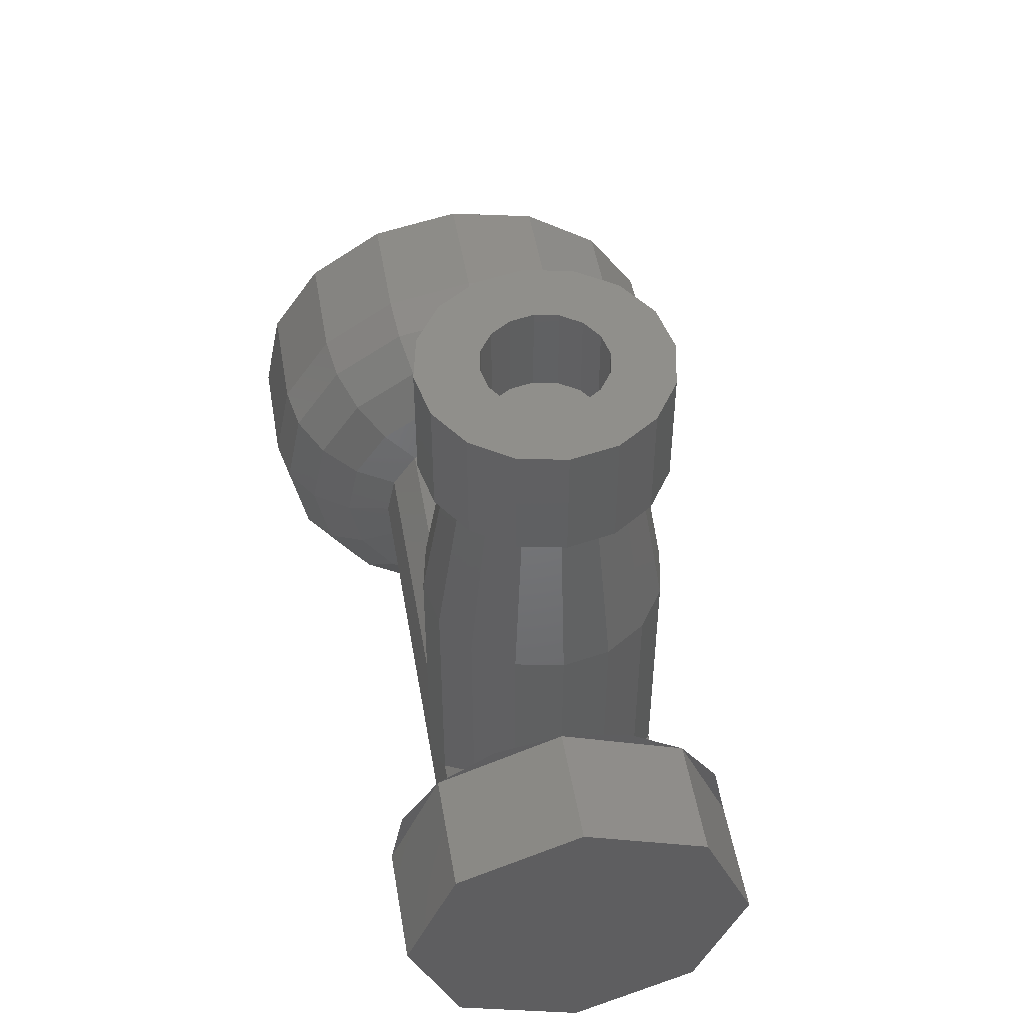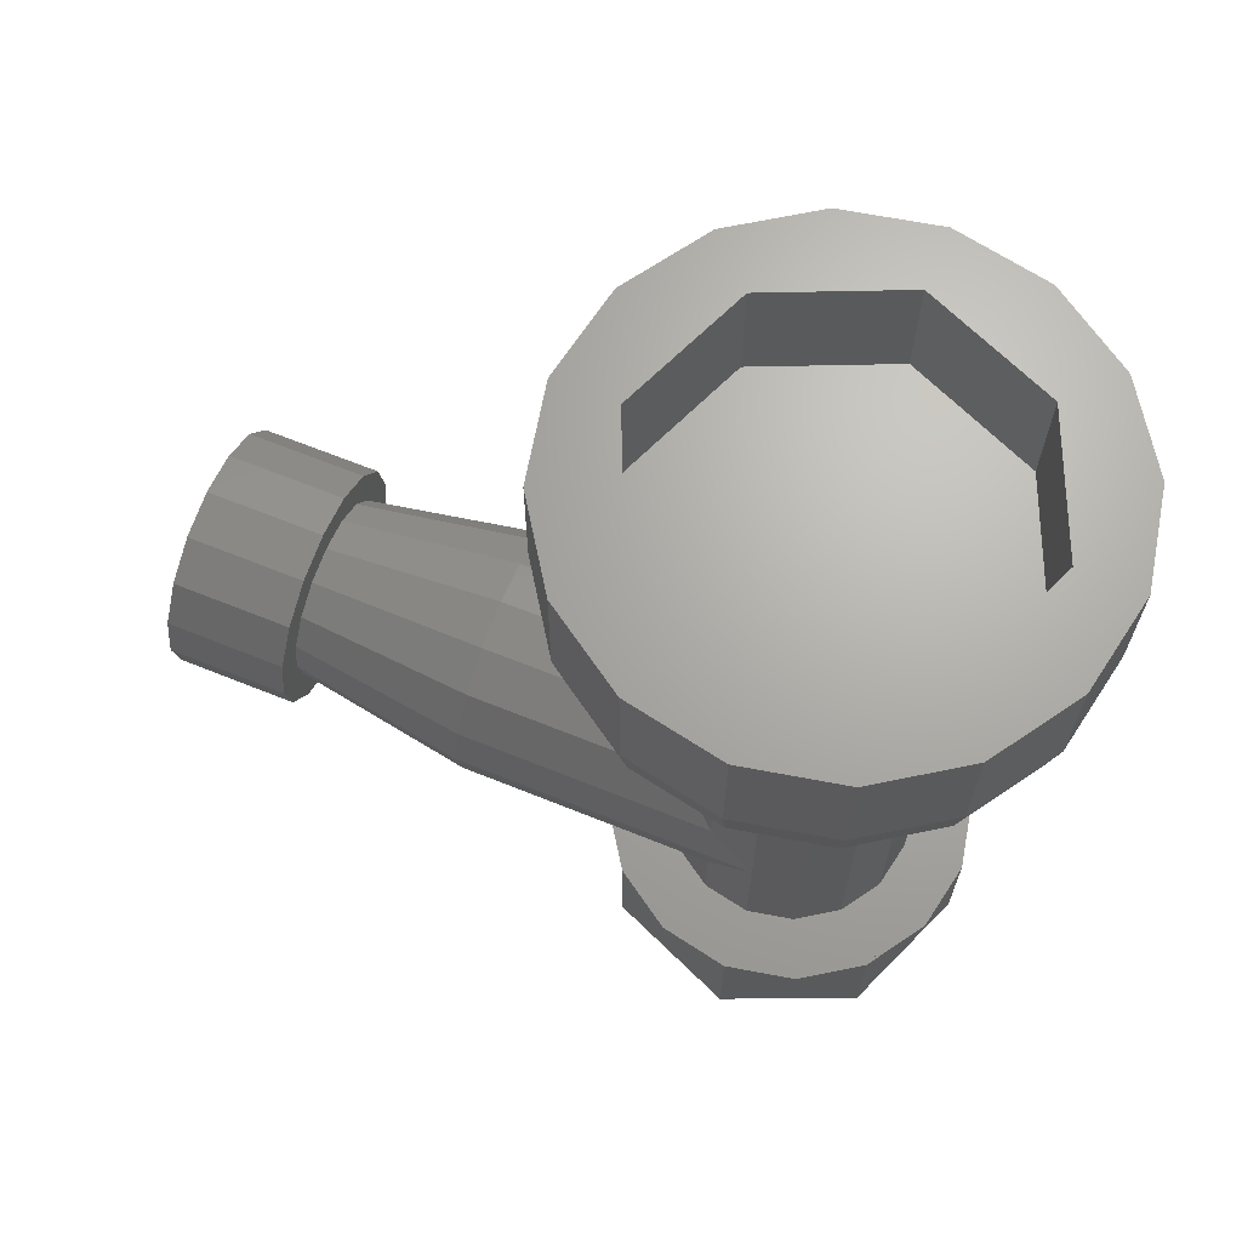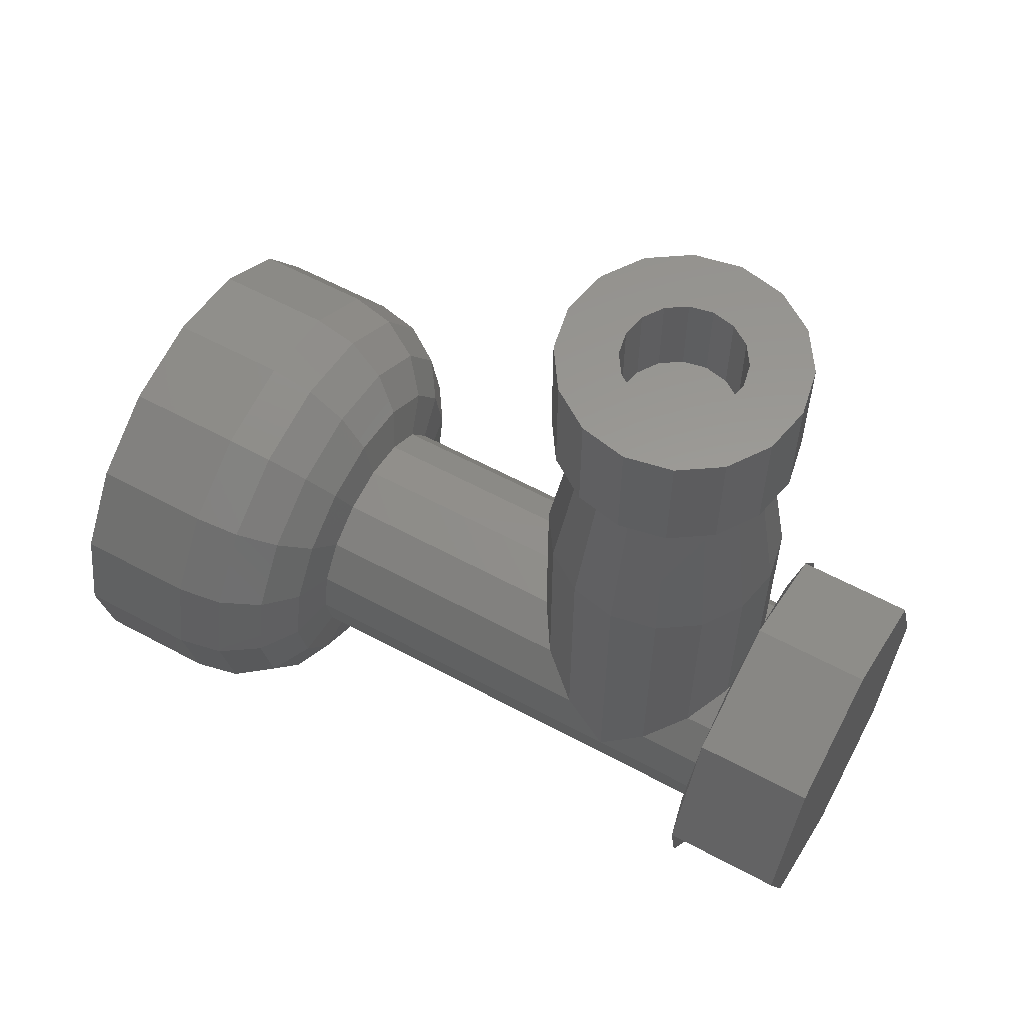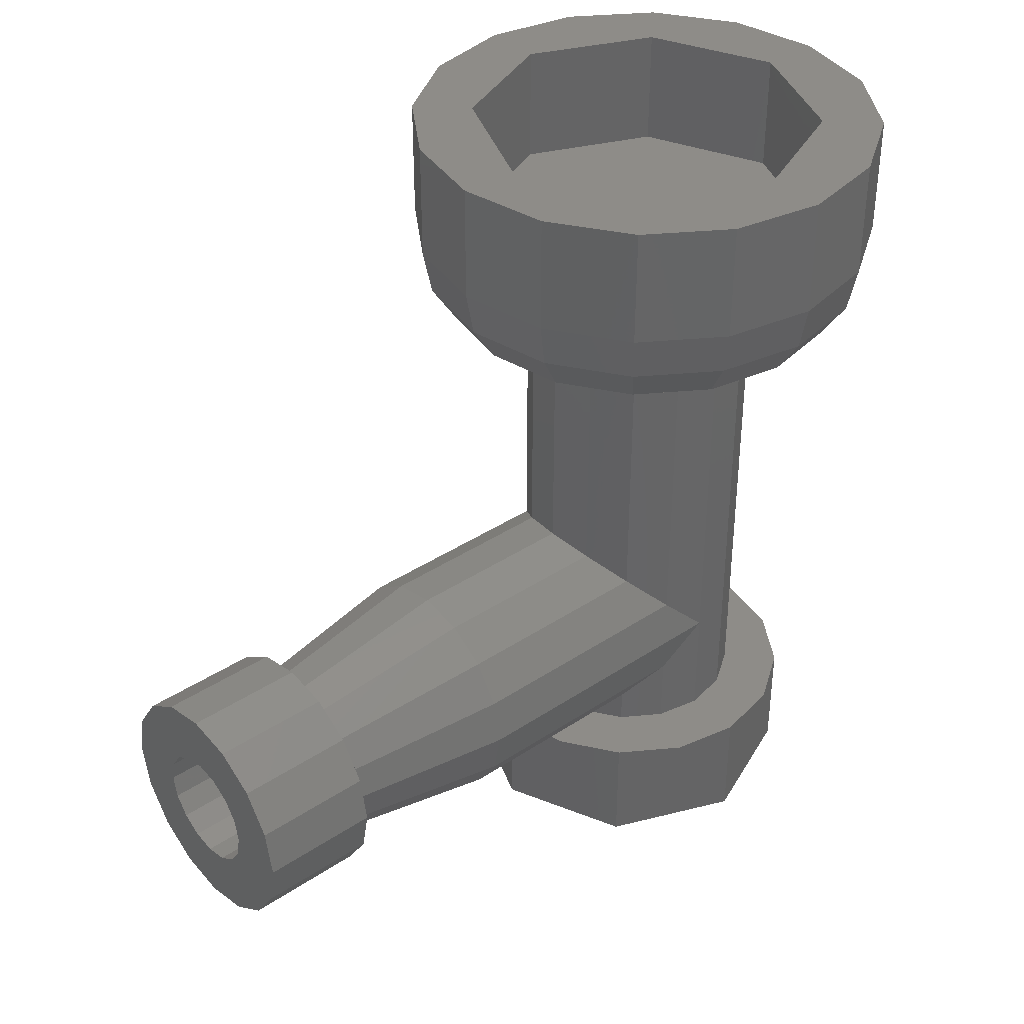
<metadata>
{"format":"stl","ext":"stl","renderer":"f3d","projection":"perspective","resolution":1024,"background":"white","views":[{"elev":49.8,"azim":-9.6,"up":"+Z"},{"elev":67.0,"azim":112.0,"up":"+Y"},{"elev":59.3,"azim":-60.9,"up":"+Z"},{"elev":37.5,"azim":49.5,"up":"+Y"}]}
</metadata>
<code>
# stl→obj: 298 verts, 518 faces
v 0 0.16 0.64
v 0.16 0.16 0.64
v 0.1478 0.09877 0.64
v 0.1131 0.04686 0.64
v 0.06123 0.01218 0.64
v -0 0 0.64
v -0.06123 0.01218 0.64
v -0.1131 0.04686 0.64
v -0.1478 0.09877 0.64
v -0.16 0.16 0.64
v -0.1478 0.2212 0.64
v -0.1131 0.2731 0.64
v -0.06123 0.3078 0.64
v 0 0.32 0.64
v 0.06123 0.3078 0.64
v 0.1131 0.2731 0.64
v 0.1478 0.2212 0.64
v 0.08 0.16 0.68
v 0.07391 0.1906 0.68
v 0 0.16 0.68
v 0.05657 0.2166 0.68
v 0.03061 0.2339 0.68
v 0 0.24 0.68
v -0.03061 0.2339 0.68
v -0.05657 0.2166 0.68
v -0.07391 0.1906 0.68
v -0.08 0.16 0.68
v -0.07391 0.1294 0.68
v -0.05657 0.1034 0.68
v -0.03061 0.08609 0.68
v -0 0.08 0.68
v 0.03061 0.08609 0.68
v 0.05657 0.1034 0.68
v 0.07391 0.1294 0.68
v 0.24 0.8 0
v 0.168 0.8 0.168
v 0.168 0.96 0.168
v 0.24 0.96 0
v 0 0.8 0.24
v 0 0.96 0.24
v -0.168 0.8 0.168
v -0.168 0.96 0.168
v -0.24 0.8 0
v -0.24 0.96 0
v -0.168 0.8 -0.168
v -0.168 0.96 -0.168
v 0 0.8 -0.24
v 0 0.96 -0.24
v 0.168 0.8 -0.168
v 0.168 0.96 -0.168
v 0.2263 0.96 0.2263
v 0.2956 0.96 0.1225
v 0.32 0.96 0
v 0.1225 0.96 0.2956
v 0 0.96 0.32
v -0.2263 0.96 0.2263
v -0.1225 0.96 0.2956
v -0.2956 0.96 0.1225
v -0.32 0.96 0
v -0.2263 0.96 -0.2263
v -0.2956 0.96 -0.1225
v -0.1225 0.96 -0.2956
v 0 0.96 -0.32
v 0.2263 0.96 -0.2263
v 0.1225 0.96 -0.2956
v 0.2956 0.96 -0.1225
v 0.32 0.8 0
v 0.2956 0.8 -0.1225
v 0.2263 0.8 -0.2263
v 0.1225 0.8 -0.2956
v -0 0.8 -0.32
v -0 0.96 -0.32
v -0.1225 0.8 -0.2956
v -0.2263 0.8 -0.2263
v -0.2956 0.8 -0.1225
v -0.32 0.8 0
v -0.2956 0.8 0.1225
v -0.2263 0.8 0.2263
v -0.1225 0.8 0.2956
v 0 0.8 0.32
v 0.1225 0.8 0.2956
v 0.2263 0.8 0.2263
v 0.2956 0.8 0.1225
v 0.32 0.8 -0
v 0.32 0.96 -0
v 0 0.64 -0.16
v -0.06123 0.64 -0.1478
v -0.08466 0.6522 -0.2044
v 0 0.6522 -0.2212
v -0.1045 0.6869 -0.2523
v 0 0.6869 -0.2731
v -0.1178 0.7388 -0.2844
v 0 0.7388 -0.3078
v 0 0.8 -0.32
v -0.1131 0.64 -0.1131
v -0.1564 0.6522 -0.1564
v -0.1931 0.6869 -0.1931
v -0.2177 0.7388 -0.2177
v -0.1478 0.64 -0.06123
v -0.2044 0.6522 -0.08466
v -0.2523 0.6869 -0.1045
v -0.2844 0.7388 -0.1178
v -0.16 0.64 0
v -0.2212 0.6522 0
v -0.2731 0.6869 0
v -0.3078 0.7388 0
v -0.16 0.64 -0
v -0.1478 0.64 0.06123
v -0.2044 0.6522 0.08466
v -0.2212 0.6522 -0
v -0.2523 0.6869 0.1045
v -0.2731 0.6869 -0
v -0.2844 0.7388 0.1178
v -0.3078 0.7388 -0
v -0.32 0.8 -0
v -0.1131 0.64 0.1131
v -0.1564 0.6522 0.1564
v -0.1931 0.6869 0.1931
v -0.2177 0.7388 0.2177
v -0.06123 0.64 0.1478
v -0.08466 0.6522 0.2044
v -0.1045 0.6869 0.2523
v -0.1178 0.7388 0.2844
v 0 0.64 0.16
v 0 0.6522 0.2212
v 0 0.6869 0.2731
v 0 0.7388 0.3078
v -0 0.64 0.16
v 0.06123 0.64 0.1478
v 0.08466 0.6522 0.2044
v -0 0.6522 0.2212
v 0.1045 0.6869 0.2523
v -0 0.6869 0.2731
v 0.1178 0.7388 0.2844
v -0 0.7388 0.3078
v -0 0.8 0.32
v 0.1131 0.64 0.1131
v 0.1564 0.6522 0.1564
v 0.1931 0.6869 0.1931
v 0.2177 0.7388 0.2177
v 0.1478 0.64 0.06123
v 0.2044 0.6522 0.08466
v 0.2523 0.6869 0.1045
v 0.2844 0.7388 0.1178
v 0.16 0.64 0
v 0.2212 0.6522 0
v 0.2731 0.6869 0
v 0.3078 0.7388 0
v 0.1478 0.64 -0.06123
v 0.2044 0.6522 -0.08466
v 0.2523 0.6869 -0.1045
v 0.2844 0.7388 -0.1178
v 0.1131 0.64 -0.1131
v 0.1564 0.6522 -0.1564
v 0.1931 0.6869 -0.1931
v 0.2177 0.7388 -0.2177
v 0.06123 0.64 -0.1478
v 0.08466 0.6522 -0.2044
v 0.1045 0.6869 -0.2523
v 0.1178 0.7388 -0.2844
v 0.16 0 0
v 0.1478 0 0.06123
v 0.1131 0 0.1131
v 0.06123 0 0.1478
v -0 0 0.16
v -0.06123 0 0.1478
v -0.1131 0 0.1131
v -0.1478 0 0.06123
v -0.16 0 -0
v -0.1478 0 -0.06123
v -0.1131 0 -0.1131
v -0.06123 0 -0.1478
v 0 0 -0.16
v 0.06123 0 -0.1478
v 0.1131 0 -0.1131
v 0.1478 0 -0.06123
v 0.24 0 0
v 0.2217 0 -0.09184
v 0.1697 0 -0.1697
v 0.09184 0 -0.2217
v 0 0 -0.24
v -0.09184 0 -0.2217
v -0.1697 0 -0.1697
v -0.2217 0 -0.09184
v -0.24 0 -0
v -0.2217 0 0.09184
v -0.1697 0 0.1697
v -0.09184 0 0.2217
v -0 0 0.24
v 0.09184 0 0.2217
v 0.1697 0 0.1697
v 0.2217 0 0.09184
v 0 -0.16 -0.24
v 0.1697 -0.16 -0.1697
v 0.24 -0.16 0
v 0.1697 -0.16 0.1697
v -0 -0.16 0.24
v -0.1697 -0.16 0.1697
v -0.24 -0.16 -0
v -0.1697 -0.16 -0.1697
v 0.16 0.16 0.16
v 0.16 0.16 0.4
v 0.1478 0.09877 0.4
v 0.1478 0.09877 0.16
v 0.1131 0.04686 0.4
v 0.1131 0.04686 0.16
v 0.06123 0.01218 0.4
v 0.06123 0.01218 0.16
v 0 0 0.4
v 0 0 0.16
v -0.06123 0.01218 0.4
v -0.06123 0.01218 0.16
v -0.1131 0.04686 0.4
v -0.1131 0.04686 0.16
v -0.1478 0.09877 0.4
v -0.1478 0.09877 0.16
v -0.16 0.16 0.4
v -0.16 0.16 0.16
v -0.1478 0.2212 0.4
v -0.1478 0.2212 0.16
v -0.1131 0.2731 0.4
v -0.1131 0.2731 0.16
v -0.06123 0.3078 0.4
v -0.06123 0.3078 0.16
v -0 0.32 0.4
v -0 0.32 0.16
v 0.06123 0.3078 0.4
v 0.06123 0.3078 0.16
v 0.1131 0.2731 0.4
v 0.1131 0.2731 0.16
v 0.1478 0.2212 0.4
v 0.1478 0.2212 0.16
v 0 0.32 0.4
v 0 0.28 0.64
v 0.04592 0.2709 0.64
v 0.08485 0.2449 0.64
v 0.1109 0.2059 0.64
v 0.12 0.16 0.64
v 0.1109 0.1141 0.64
v 0.08485 0.07515 0.64
v 0.04592 0.04913 0.64
v -0 0.04 0.64
v -0 0 0.4
v -0.04592 0.04913 0.64
v -0.08485 0.07515 0.64
v -0.1109 0.1141 0.64
v -0.12 0.16 0.64
v -0.1109 0.2059 0.64
v -0.08485 0.2449 0.64
v -0.04592 0.2709 0.64
v 0.16 0.16 0.8
v 0.1478 0.09877 0.8
v 0.1131 0.04686 0.8
v 0.06123 0.01218 0.8
v -0 0 0.8
v -0.06123 0.01218 0.8
v -0.1131 0.04686 0.8
v -0.1478 0.09877 0.8
v -0.16 0.16 0.8
v -0.1478 0.2212 0.8
v -0.1131 0.2731 0.8
v -0.06123 0.3078 0.8
v 0 0.32 0.8
v 0.06123 0.3078 0.8
v 0.1131 0.2731 0.8
v 0.1478 0.2212 0.8
v 0 0.24 0.8
v -0.03061 0.2339 0.8
v -0.05657 0.2166 0.8
v -0.07391 0.1906 0.8
v -0.08 0.16 0.8
v -0.07391 0.1294 0.8
v -0.05657 0.1034 0.8
v -0.03061 0.08609 0.8
v -0 0.08 0.8
v 0.03061 0.08609 0.8
v 0.05657 0.1034 0.8
v 0.07391 0.1294 0.8
v 0.08 0.16 0.8
v 0.07391 0.1906 0.8
v 0.05657 0.2166 0.8
v 0.03061 0.2339 0.8
v 0 0.32 0.16
v -0.06123 0.3078 0.1478
v -0.1131 0.2731 0.1131
v -0.1478 0.2212 0.06123
v -0.16 0.16 0
v -0.06123 0.01218 0.1478
v -0.1131 0.04686 0.1131
v -0.1478 0.09877 0.06123
v 0.06123 0.01218 0.1478
v 0.1131 0.04686 0.1131
v 0.1478 0.09877 0.06123
v 0.16 0.16 0
v 0.06123 0.3078 0.1478
v 0.1131 0.2731 0.1131
v 0.1478 0.2212 0.06123
v 0 -0.16 0
f 1 2 3
f 1 3 4
f 1 4 5
f 1 5 6
f 1 6 7
f 1 7 8
f 1 8 9
f 1 9 10
f 1 10 11
f 1 11 12
f 1 12 13
f 1 13 14
f 1 14 15
f 1 15 16
f 1 16 17
f 1 17 2
f 18 19 20
f 19 21 20
f 21 22 20
f 22 23 20
f 23 24 20
f 24 25 20
f 25 26 20
f 26 27 20
f 27 28 20
f 28 29 20
f 29 30 20
f 30 31 20
f 31 32 20
f 32 33 20
f 33 34 20
f 34 18 20
f 35 36 37
f 35 37 38
f 36 39 40
f 36 40 37
f 39 41 42
f 39 42 40
f 41 43 44
f 41 44 42
f 43 45 46
f 43 46 44
f 45 47 48
f 45 48 46
f 47 49 50
f 47 50 48
f 49 35 38
f 49 38 50
f 41 39 36
f 41 36 35
f 35 49 43
f 35 43 41
f 49 47 45
f 49 45 43
f 51 52 53
f 51 53 38
f 54 51 38
f 54 38 37
f 40 55 54
f 40 54 37
f 56 57 55
f 56 55 40
f 58 56 40
f 58 40 42
f 44 59 58
f 44 58 42
f 60 61 59
f 60 59 44
f 62 60 44
f 62 44 46
f 48 63 62
f 48 62 46
f 64 65 63
f 64 63 48
f 66 64 48
f 66 48 50
f 38 53 66
f 38 66 50
f 53 67 68
f 53 68 66
f 66 68 69
f 66 69 64
f 64 69 70
f 64 70 65
f 65 70 71
f 65 71 72
f 72 71 73
f 72 73 62
f 62 73 74
f 62 74 60
f 60 74 75
f 60 75 61
f 61 75 76
f 61 76 59
f 59 76 77
f 59 77 58
f 58 77 78
f 58 78 56
f 56 78 79
f 56 79 57
f 57 79 80
f 57 80 55
f 55 80 81
f 55 81 54
f 54 81 82
f 54 82 51
f 51 82 83
f 51 83 52
f 52 83 84
f 52 84 85
f 86 87 88
f 86 88 89
f 89 88 90
f 89 90 91
f 91 90 92
f 91 92 93
f 93 92 73
f 93 73 94
f 87 95 96
f 87 96 88
f 88 96 97
f 88 97 90
f 90 97 98
f 90 98 92
f 92 98 74
f 92 74 73
f 95 99 100
f 95 100 96
f 96 100 101
f 96 101 97
f 97 101 102
f 97 102 98
f 98 102 75
f 98 75 74
f 99 103 104
f 99 104 100
f 100 104 105
f 100 105 101
f 101 105 106
f 101 106 102
f 102 106 76
f 102 76 75
f 107 108 109
f 107 109 110
f 110 109 111
f 110 111 112
f 112 111 113
f 112 113 114
f 114 113 77
f 114 77 115
f 108 116 117
f 108 117 109
f 109 117 118
f 109 118 111
f 111 118 119
f 111 119 113
f 113 119 78
f 113 78 77
f 116 120 121
f 116 121 117
f 117 121 122
f 117 122 118
f 118 122 123
f 118 123 119
f 119 123 79
f 119 79 78
f 120 124 125
f 120 125 121
f 121 125 126
f 121 126 122
f 122 126 127
f 122 127 123
f 123 127 80
f 123 80 79
f 128 129 130
f 128 130 131
f 131 130 132
f 131 132 133
f 133 132 134
f 133 134 135
f 135 134 81
f 135 81 136
f 129 137 138
f 129 138 130
f 130 138 139
f 130 139 132
f 132 139 140
f 132 140 134
f 134 140 82
f 134 82 81
f 137 141 142
f 137 142 138
f 138 142 143
f 138 143 139
f 139 143 144
f 139 144 140
f 140 144 83
f 140 83 82
f 141 145 146
f 141 146 142
f 142 146 147
f 142 147 143
f 143 147 148
f 143 148 144
f 144 148 67
f 144 67 83
f 145 149 150
f 145 150 146
f 146 150 151
f 146 151 147
f 147 151 152
f 147 152 148
f 148 152 68
f 148 68 67
f 149 153 154
f 149 154 150
f 150 154 155
f 150 155 151
f 151 155 156
f 151 156 152
f 152 156 69
f 152 69 68
f 153 157 158
f 153 158 154
f 154 158 159
f 154 159 155
f 155 159 160
f 155 160 156
f 156 160 70
f 156 70 69
f 157 86 89
f 157 89 158
f 158 89 91
f 158 91 159
f 159 91 93
f 159 93 160
f 160 93 94
f 160 94 70
f 161 145 141
f 161 141 162
f 162 141 137
f 162 137 163
f 163 137 129
f 163 129 164
f 164 129 128
f 164 128 165
f 165 128 120
f 165 120 166
f 166 120 116
f 166 116 167
f 167 116 108
f 167 108 168
f 168 108 107
f 168 107 169
f 169 107 99
f 169 99 170
f 170 99 95
f 170 95 171
f 171 95 87
f 171 87 172
f 172 87 86
f 172 86 173
f 173 86 157
f 173 157 174
f 174 157 153
f 174 153 175
f 175 153 149
f 175 149 176
f 176 149 145
f 176 145 161
f 161 177 178
f 161 178 176
f 176 178 179
f 176 179 175
f 175 179 180
f 175 180 174
f 174 180 181
f 174 181 173
f 173 181 182
f 173 182 172
f 172 182 183
f 172 183 171
f 171 183 184
f 171 184 170
f 170 184 185
f 170 185 169
f 169 185 186
f 169 186 168
f 168 186 187
f 168 187 167
f 167 187 188
f 167 188 166
f 166 188 189
f 166 189 165
f 165 189 190
f 165 190 164
f 164 190 191
f 164 191 163
f 163 191 192
f 163 192 162
f 162 192 177
f 162 177 161
f 193 181 179
f 193 179 194
f 194 179 177
f 194 177 195
f 195 177 191
f 195 191 196
f 196 191 189
f 196 189 197
f 197 189 187
f 197 187 198
f 198 187 185
f 198 185 199
f 199 185 183
f 199 183 200
f 200 183 181
f 200 181 193
f 201 202 203
f 201 203 204
f 204 203 205
f 204 205 206
f 206 205 207
f 206 207 208
f 208 207 209
f 208 209 210
f 210 209 211
f 210 211 212
f 212 211 213
f 212 213 214
f 214 213 215
f 214 215 216
f 216 215 217
f 216 217 218
f 218 217 219
f 218 219 220
f 220 219 221
f 220 221 222
f 222 221 223
f 222 223 224
f 224 223 225
f 224 225 226
f 226 225 227
f 226 227 228
f 228 227 229
f 228 229 230
f 230 229 231
f 230 231 232
f 232 231 202
f 232 202 201
f 233 234 235
f 233 235 227
f 227 235 236
f 227 236 229
f 229 236 237
f 229 237 231
f 231 237 238
f 231 238 202
f 202 238 239
f 202 239 203
f 203 239 240
f 203 240 205
f 205 240 241
f 205 241 207
f 207 241 242
f 207 242 243
f 243 242 244
f 243 244 211
f 211 244 245
f 211 245 213
f 213 245 246
f 213 246 215
f 215 246 247
f 215 247 217
f 217 247 248
f 217 248 219
f 219 248 249
f 219 249 221
f 221 249 250
f 221 250 223
f 223 250 234
f 223 234 233
f 2 251 252
f 2 252 3
f 3 252 253
f 3 253 4
f 4 253 254
f 4 254 5
f 5 254 255
f 5 255 6
f 6 255 256
f 6 256 7
f 7 256 257
f 7 257 8
f 8 257 258
f 8 258 9
f 9 258 259
f 9 259 10
f 10 259 260
f 10 260 11
f 11 260 261
f 11 261 12
f 12 261 262
f 12 262 13
f 13 262 263
f 13 263 14
f 14 263 264
f 14 264 15
f 15 264 265
f 15 265 16
f 16 265 266
f 16 266 17
f 17 266 251
f 17 251 2
f 267 263 262
f 267 262 268
f 268 262 261
f 268 261 269
f 269 261 260
f 269 260 270
f 270 260 259
f 270 259 271
f 271 259 258
f 271 258 272
f 272 258 257
f 272 257 273
f 273 257 256
f 273 256 274
f 274 256 255
f 274 255 275
f 275 255 254
f 275 254 276
f 276 254 253
f 276 253 277
f 277 253 252
f 277 252 278
f 278 252 251
f 278 251 279
f 279 251 266
f 279 266 280
f 280 266 265
f 280 265 281
f 281 265 264
f 281 264 282
f 282 264 263
f 282 263 267
f 18 279 280
f 18 280 19
f 19 280 281
f 19 281 21
f 21 281 282
f 21 282 22
f 22 282 267
f 22 267 23
f 23 267 268
f 23 268 24
f 24 268 269
f 24 269 25
f 25 269 270
f 25 270 26
f 26 270 271
f 26 271 27
f 27 271 272
f 27 272 28
f 28 272 273
f 28 273 29
f 29 273 274
f 29 274 30
f 30 274 275
f 30 275 31
f 31 275 276
f 31 276 32
f 32 276 277
f 32 277 33
f 33 277 278
f 33 278 34
f 34 278 279
f 34 279 18
f 283 283 224
f 283 224 284
f 224 284 222
f 284 222 285
f 222 285 220
f 285 220 286
f 220 286 218
f 286 218 287
f 210 210 288
f 210 288 212
f 288 212 289
f 212 289 214
f 289 214 290
f 214 290 216
f 290 216 287
f 216 287 218
f 210 210 208
f 210 208 291
f 208 291 206
f 291 206 292
f 206 292 204
f 292 204 293
f 204 293 201
f 293 201 294
f 283 283 295
f 283 295 228
f 295 228 296
f 228 296 230
f 296 230 297
f 230 297 232
f 297 232 294
f 232 294 201
f 298 193 194
f 298 194 195
f 298 195 196
f 298 196 197
f 298 197 198
f 298 198 199
f 298 199 200
f 298 200 193

</code>
